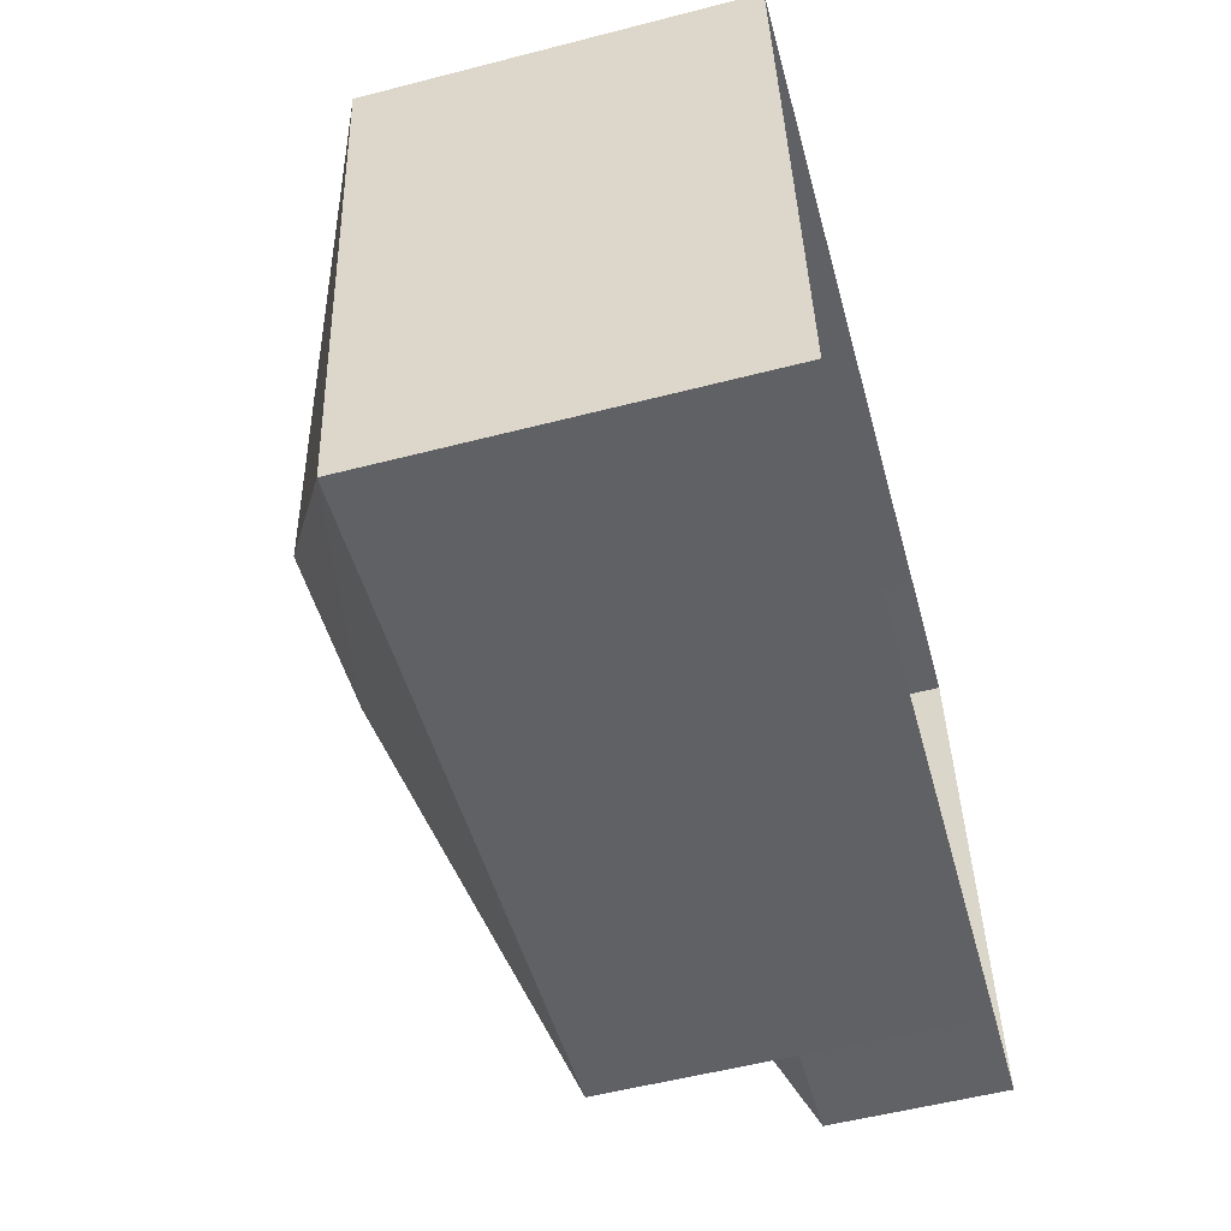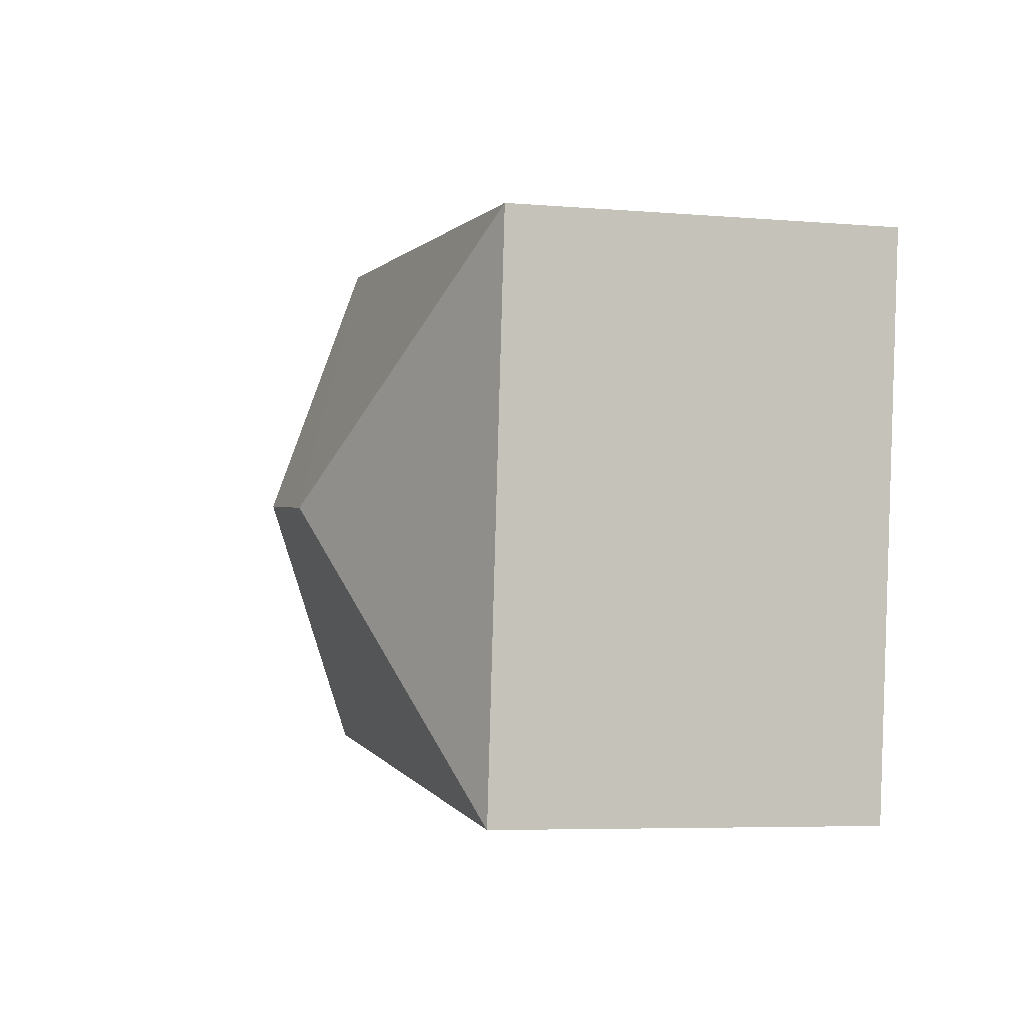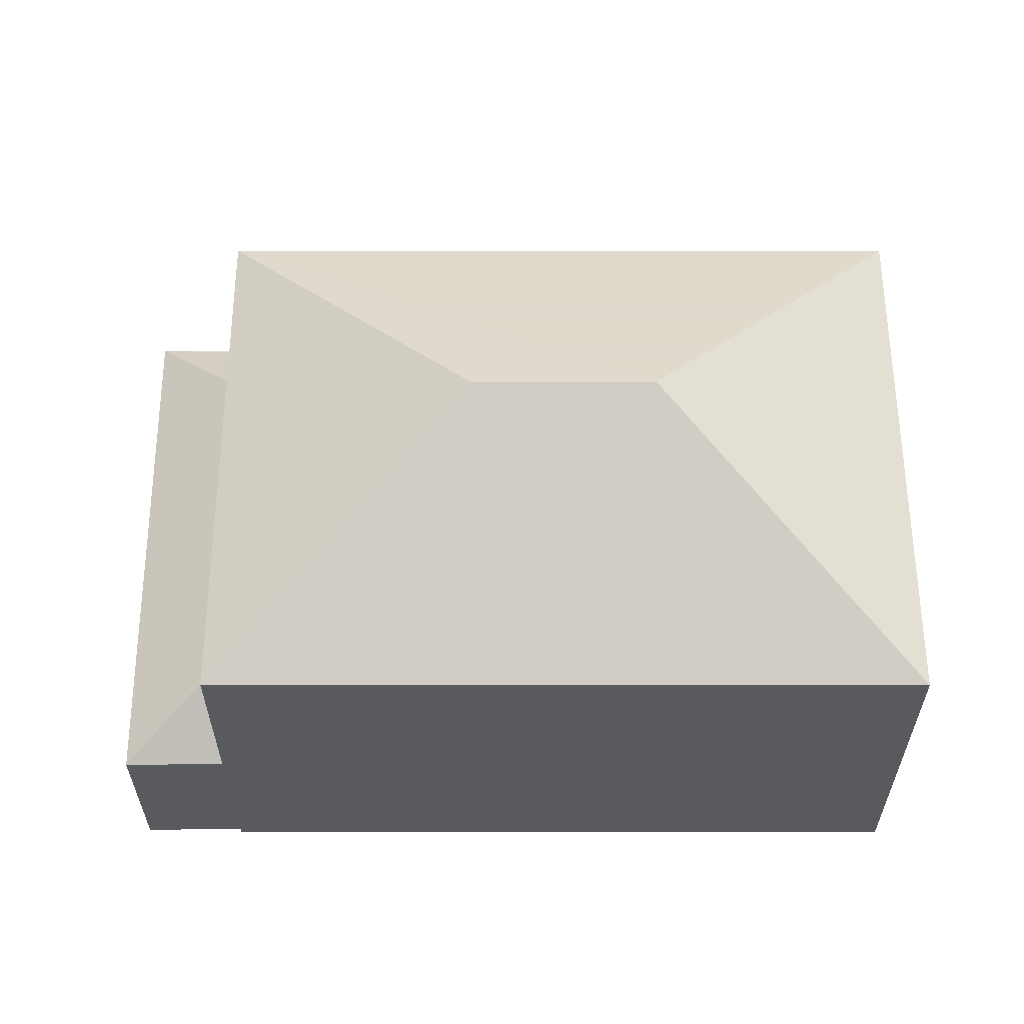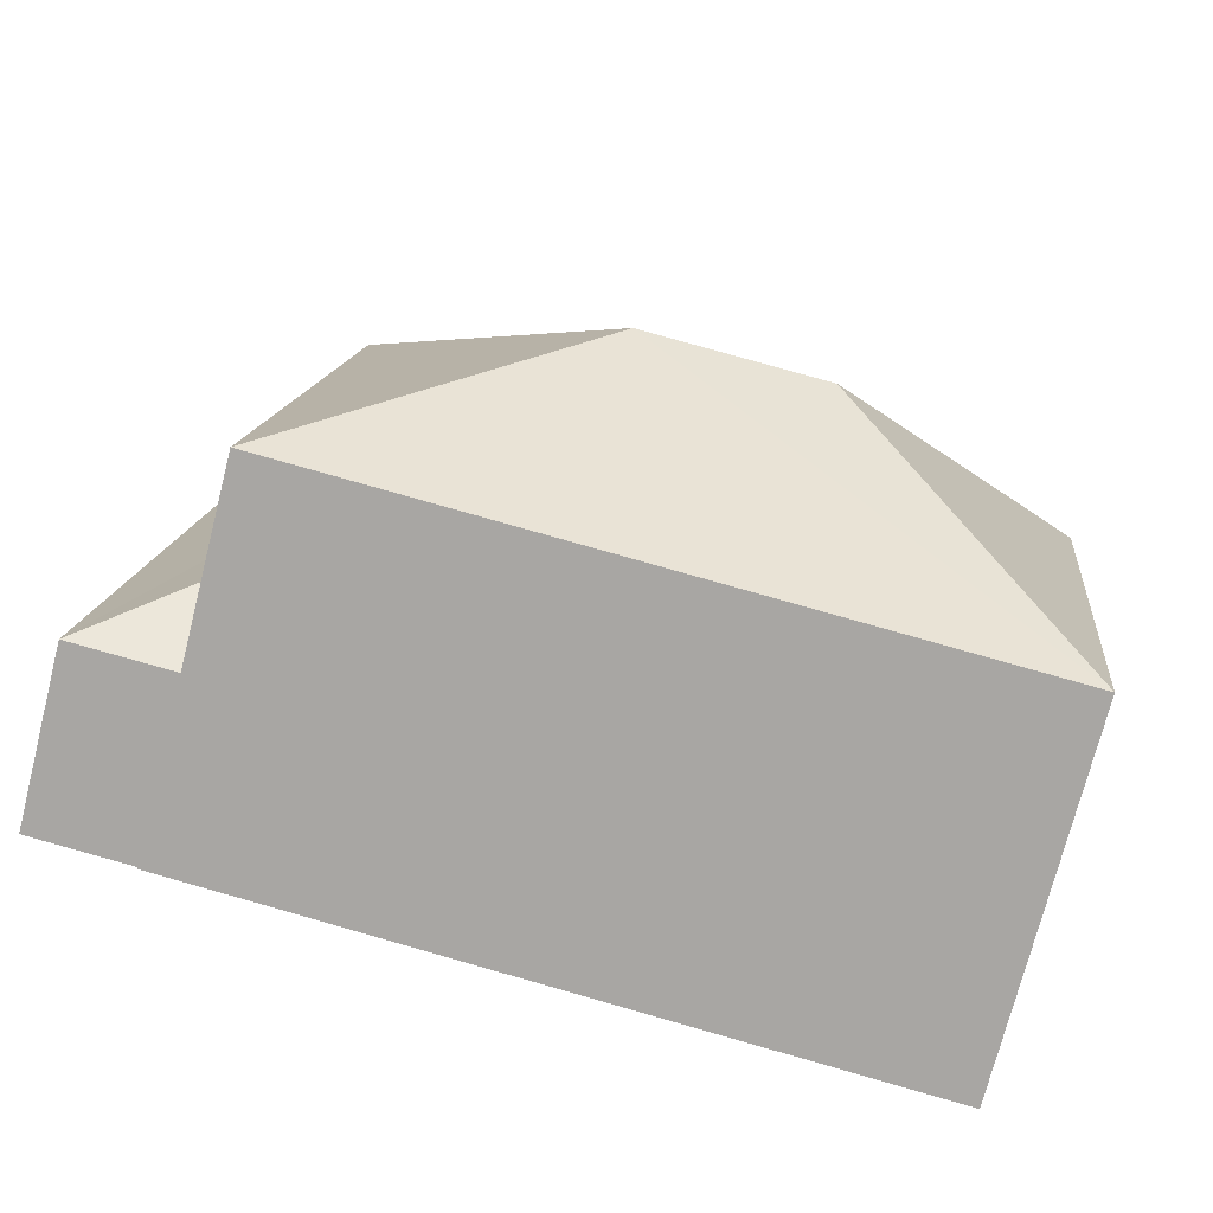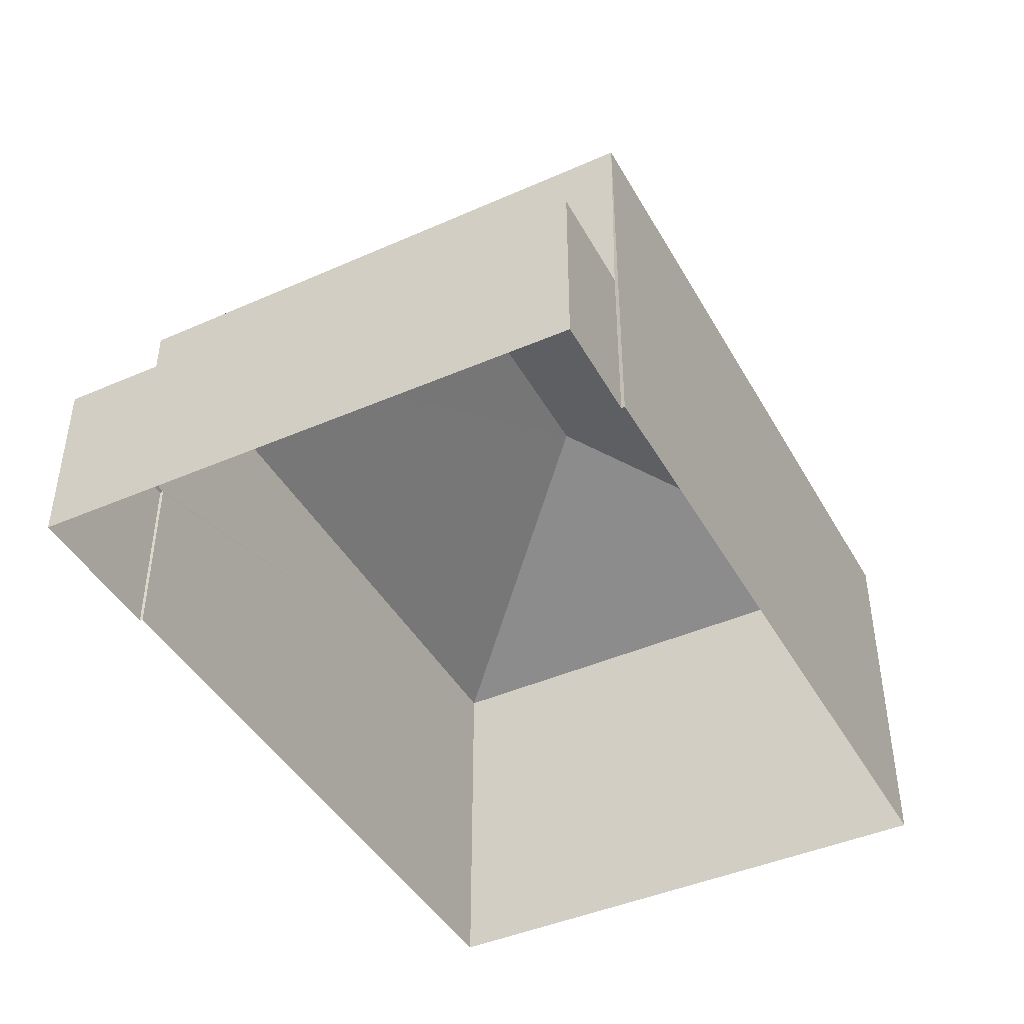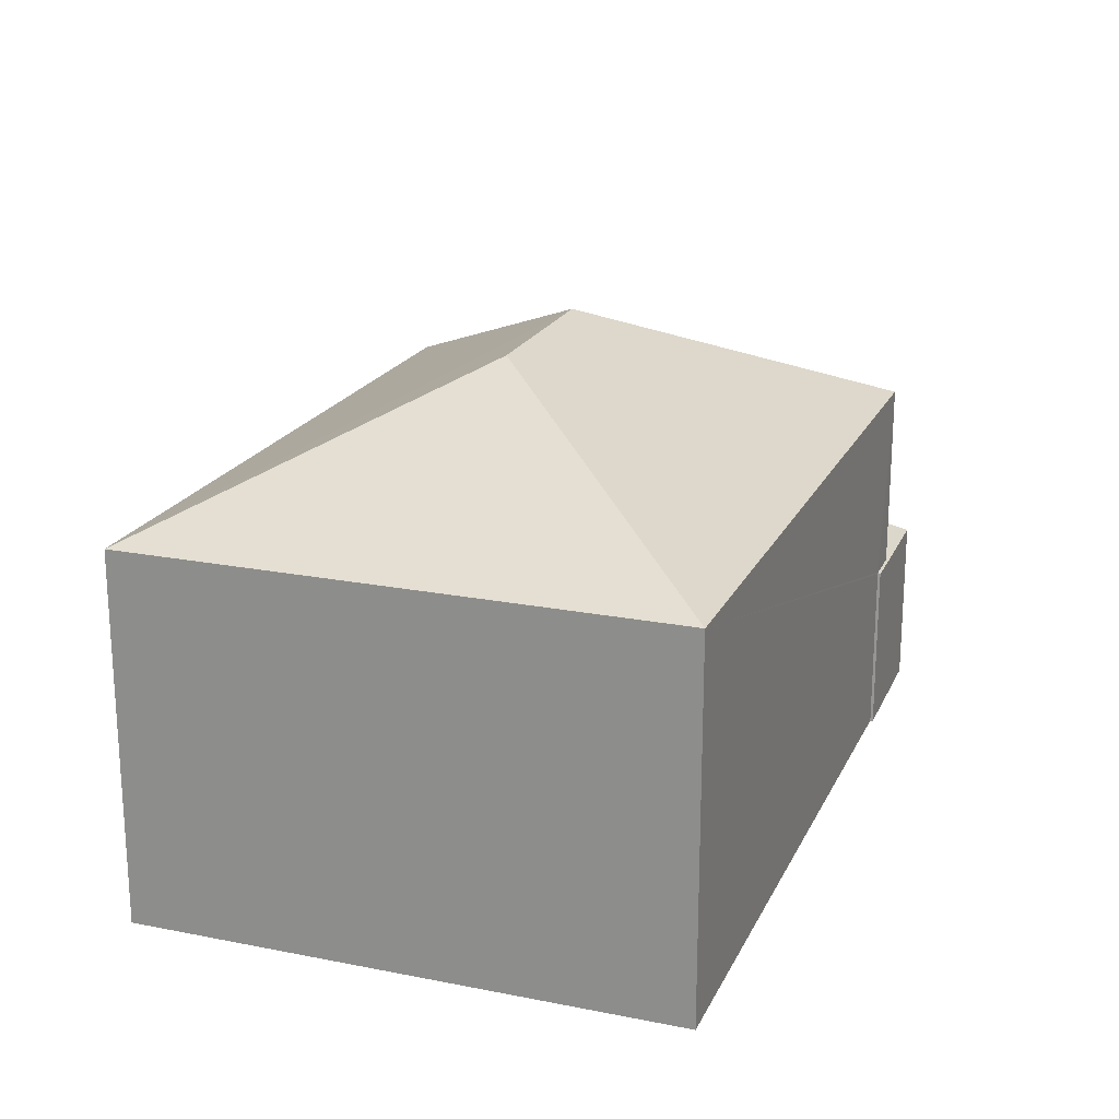
<metadata>
{"format":"obj","ext":"obj","renderer":"f3d","projection":"perspective","resolution":1024,"background":"white","views":[{"elev":-56.1,"azim":105.1,"up":"+Y"},{"elev":-5.9,"azim":75.7,"up":"+Y"},{"elev":58.4,"azim":-6.6,"up":"+Z"},{"elev":-74.0,"azim":-14.3,"up":"+Y"},{"elev":-43.4,"azim":-69.0,"up":"+Z"},{"elev":20.3,"azim":103.2,"up":"+Z"}]}
</metadata>
<code>
v -8.956e+04 -9.921e+04 7.019
v -8.955e+04 -9.921e+04 7.018
v -8.955e+04 -9.922e+04 7.018
v -8.956e+04 -9.922e+04 7.02
v -8.956e+04 -9.922e+04 7.02
v -8.956e+04 -9.921e+04 7.019
v -8.956e+04 -9.921e+04 7.02
v -8.956e+04 -9.922e+04 7.02
v -8.956e+04 -9.921e+04 9.896
v -8.956e+04 -9.921e+04 9.921
v -8.956e+04 -9.921e+04 9.895
v -8.956e+04 -9.921e+04 9.925
v -8.956e+04 -9.921e+04 11
v -8.955e+04 -9.922e+04 13.09
v -8.955e+04 -9.922e+04 15.25
v -8.956e+04 -9.922e+04 13.1
v -8.956e+04 -9.921e+04 13.1
v -8.955e+04 -9.922e+04 15.25
v -8.955e+04 -9.921e+04 13.09
v -8.956e+04 -9.922e+04 10.98
v -8.956e+04 -9.921e+04 10.99
v -8.956e+04 -9.922e+04 9.896
v -8.956e+04 -9.921e+04 9.895
v -8.956e+04 -9.921e+04 9.905
v -8.956e+04 -9.922e+04 9.895
f 1 2 3
f 3 4 5
f 6 1 7
f 7 5 8
f 1 3 5
f 1 5 7
f 9 10 11
f 11 10 12
f 13 10 9
f 14 15 16
f 17 18 19
f 18 14 19
f 15 18 17
f 20 21 22
f 23 11 24
f 15 17 16
f 9 22 21
f 13 9 21
f 18 15 14
f 20 22 25
f 11 6 7
f 9 11 7
f 5 22 8
f 5 25 22
f 4 25 5
f 13 17 10
f 16 25 4
f 13 21 17
f 20 16 21
f 21 16 17
f 20 25 16
f 9 7 8
f 22 9 8
f 1 23 2
f 10 17 12
f 23 24 12
f 2 23 19
f 12 17 19
f 23 12 19
f 1 6 11
f 23 1 11
f 19 3 2
f 19 14 3
f 14 16 4
f 3 14 4
f 12 24 11

</code>
